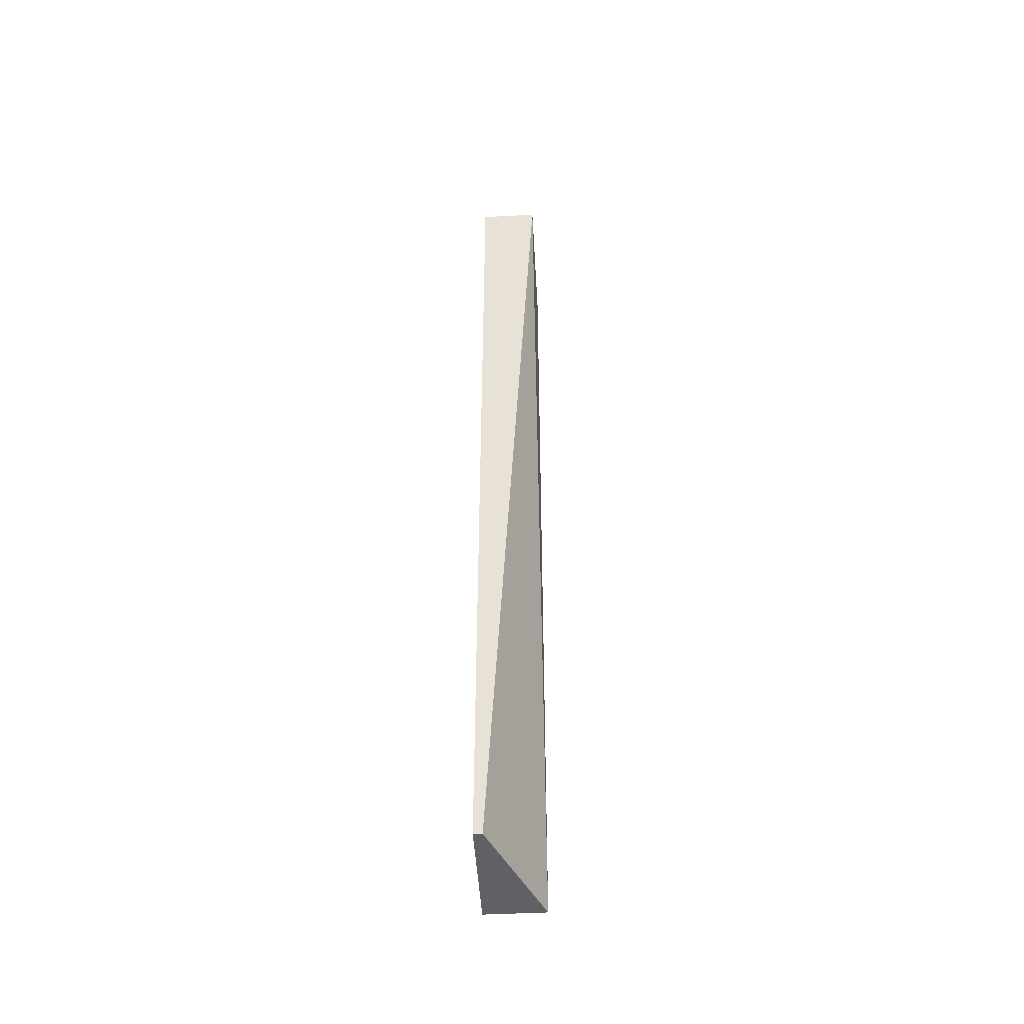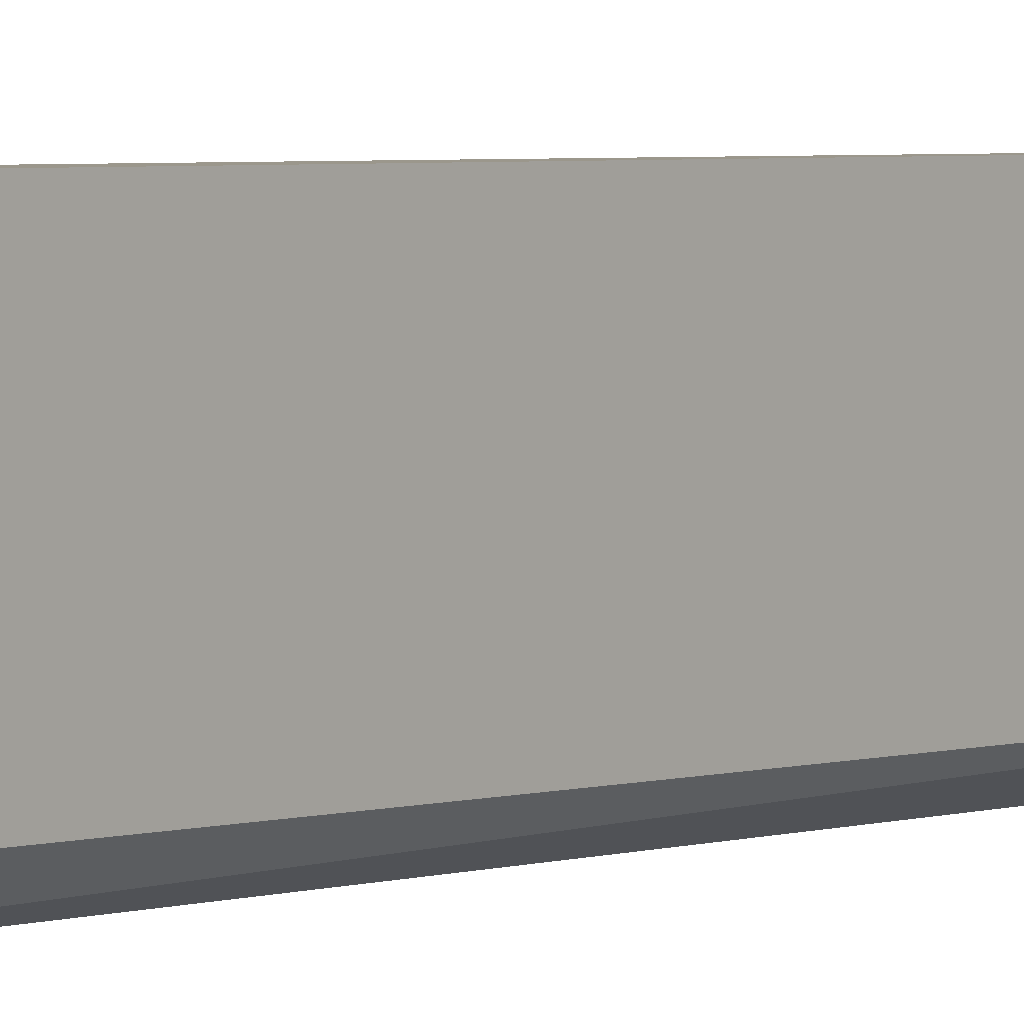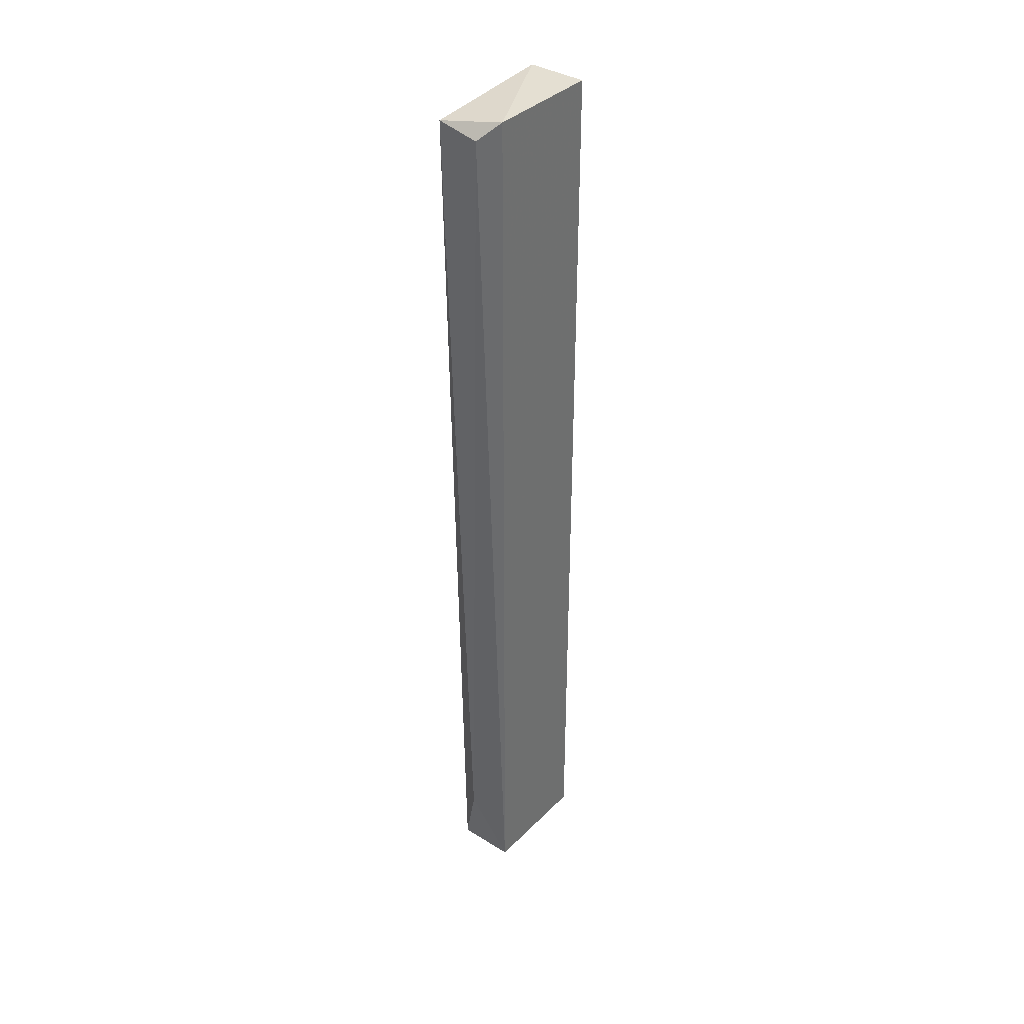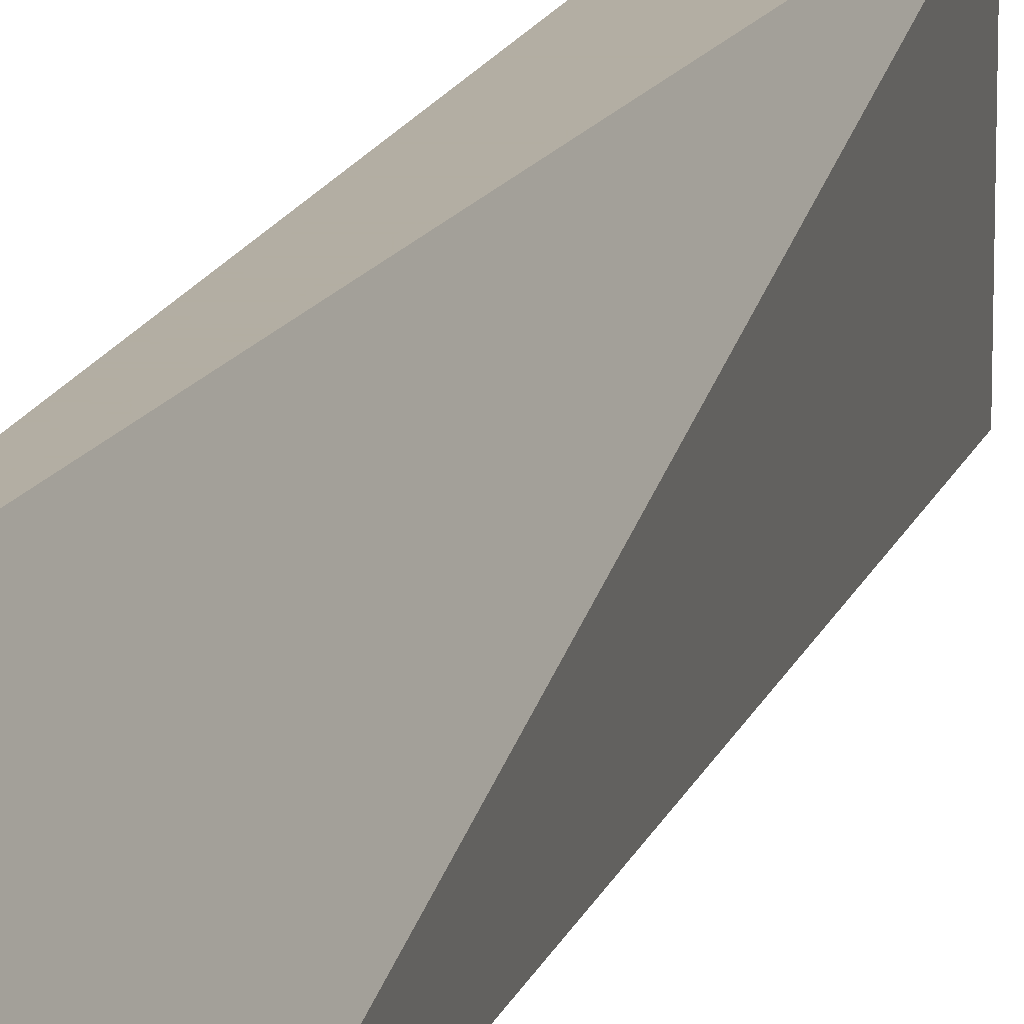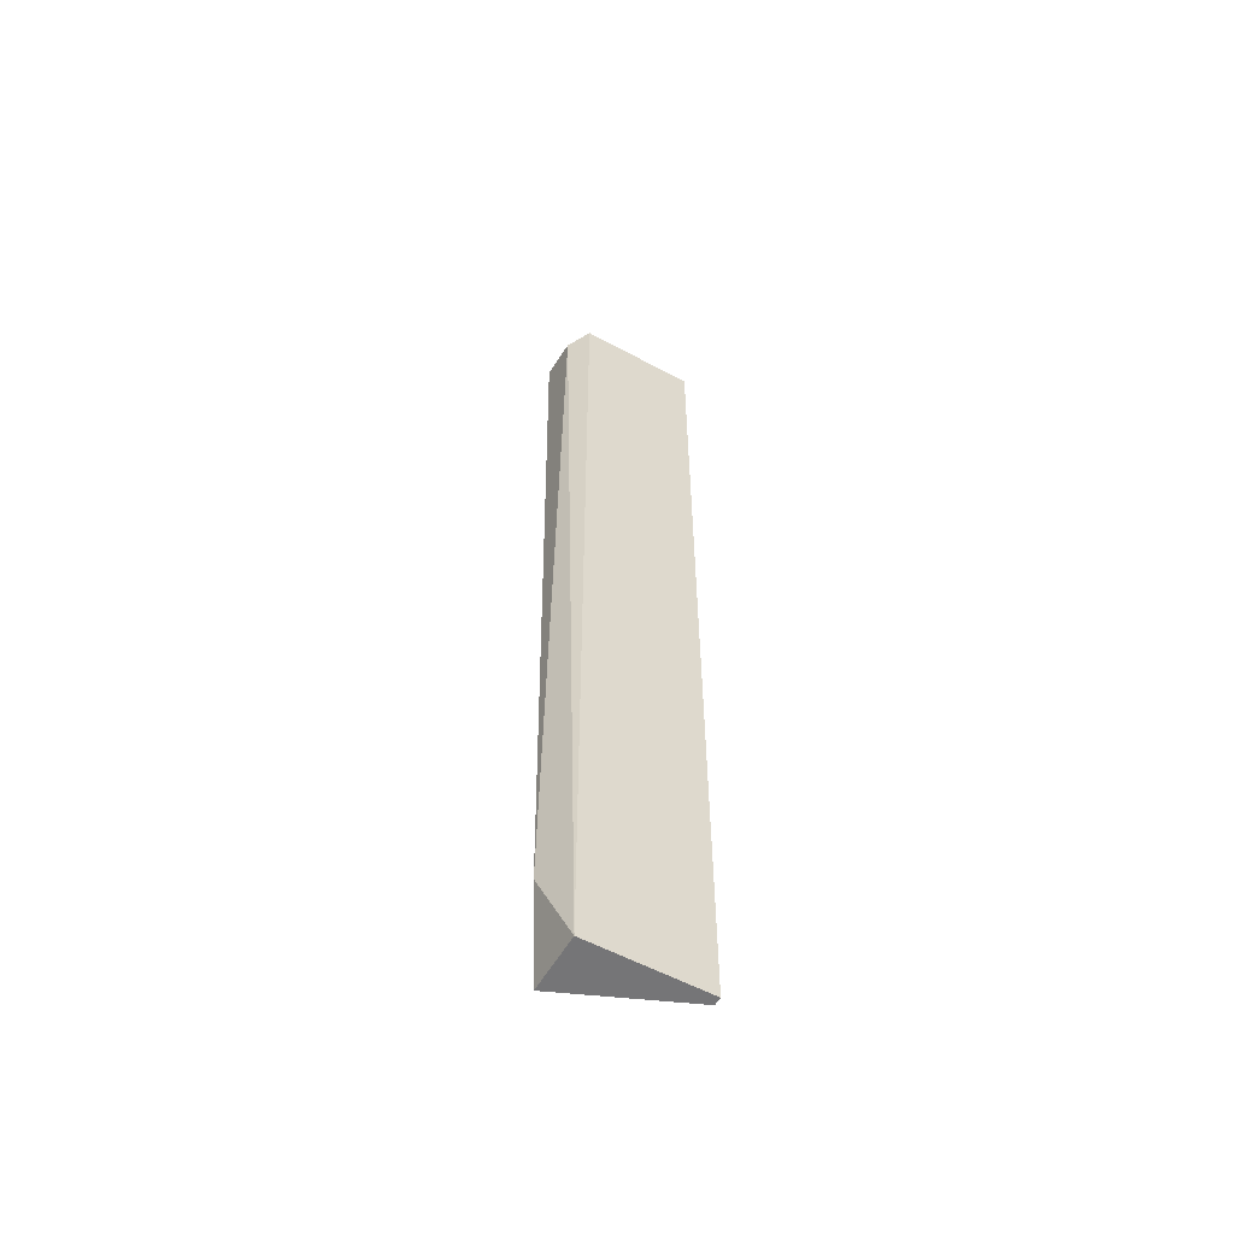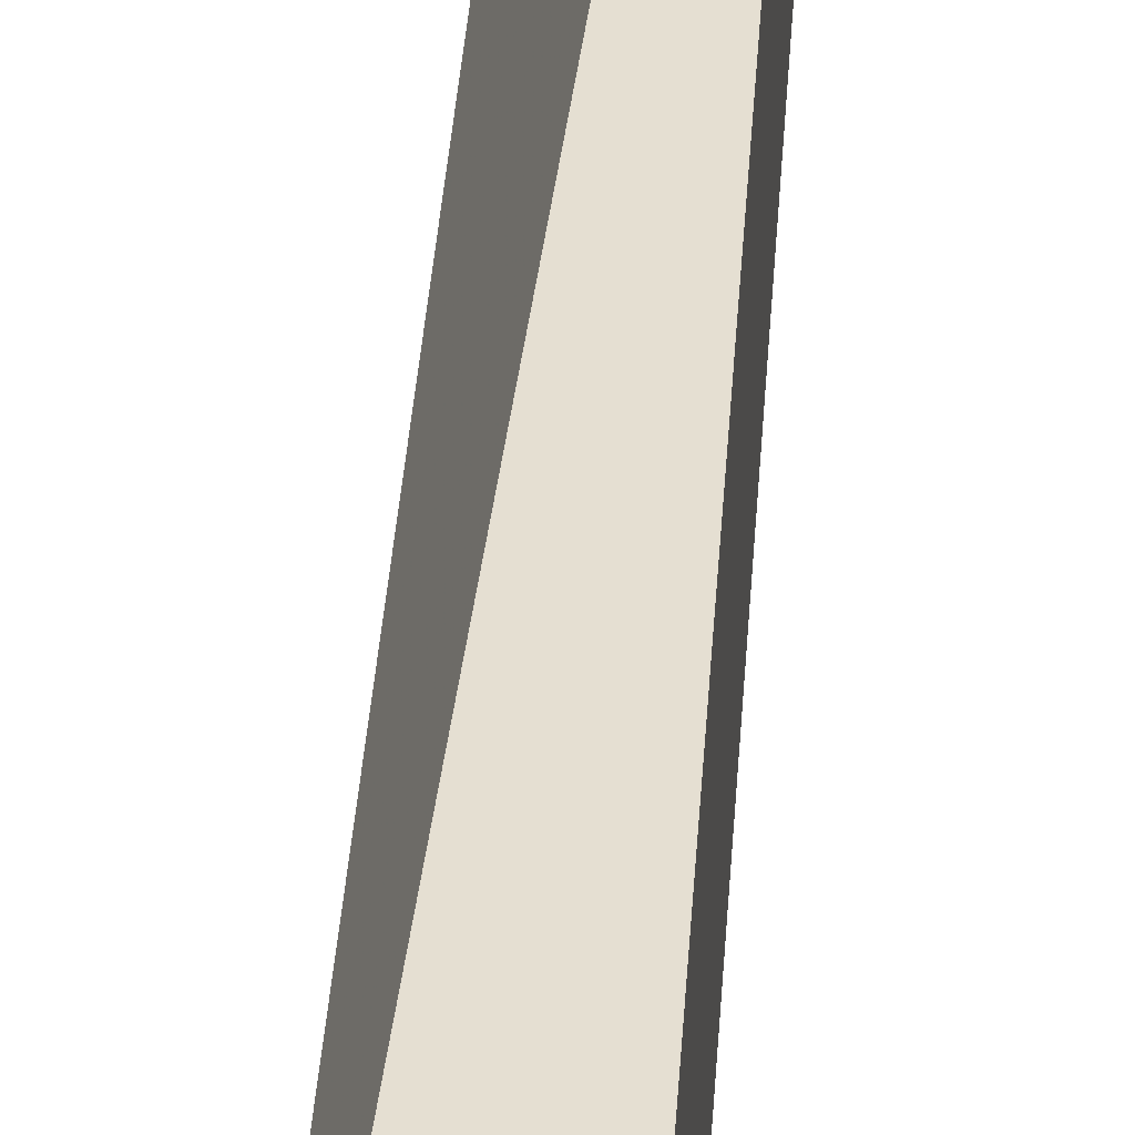
<metadata>
{"format":"obj","ext":"obj","renderer":"f3d","projection":"perspective","resolution":1024,"background":"white","views":[{"elev":-47.5,"azim":3.3,"up":"+Y"},{"elev":2.6,"azim":-144.2,"up":"+Z"},{"elev":37.2,"azim":-141.4,"up":"+Y"},{"elev":10.9,"azim":10.5,"up":"+Z"},{"elev":-56.6,"azim":-119.5,"up":"+Y"},{"elev":37.4,"azim":-176.7,"up":"+Z"}]}
</metadata>
<code>
v -0.003223 -0.0456 -0.01521
v -0.001272 -0.04482 -0.008969
v -0.001272 -0.08891 -0.01443
v -0.001272 -0.04521 -0.01521
v -0.004003 -0.04482 -0.008969
v -0.004003 -0.04482 -0.01443
v -0.004003 -0.08891 -0.008969
v -0.004003 -0.08891 -0.01443
v -0.003613 -0.08891 -0.008969
v -0.002443 -0.08501 -0.01521
f 10 3 8
f 10 8 1
f 6 4 1
f 7 3 9
f 3 2 9
f 2 7 9
f 3 7 8
f 4 10 1
f 10 4 3
f 4 2 3
f 6 2 4
f 7 5 6
f 5 2 6
f 2 5 7
f 8 6 1
f 7 6 8

</code>
